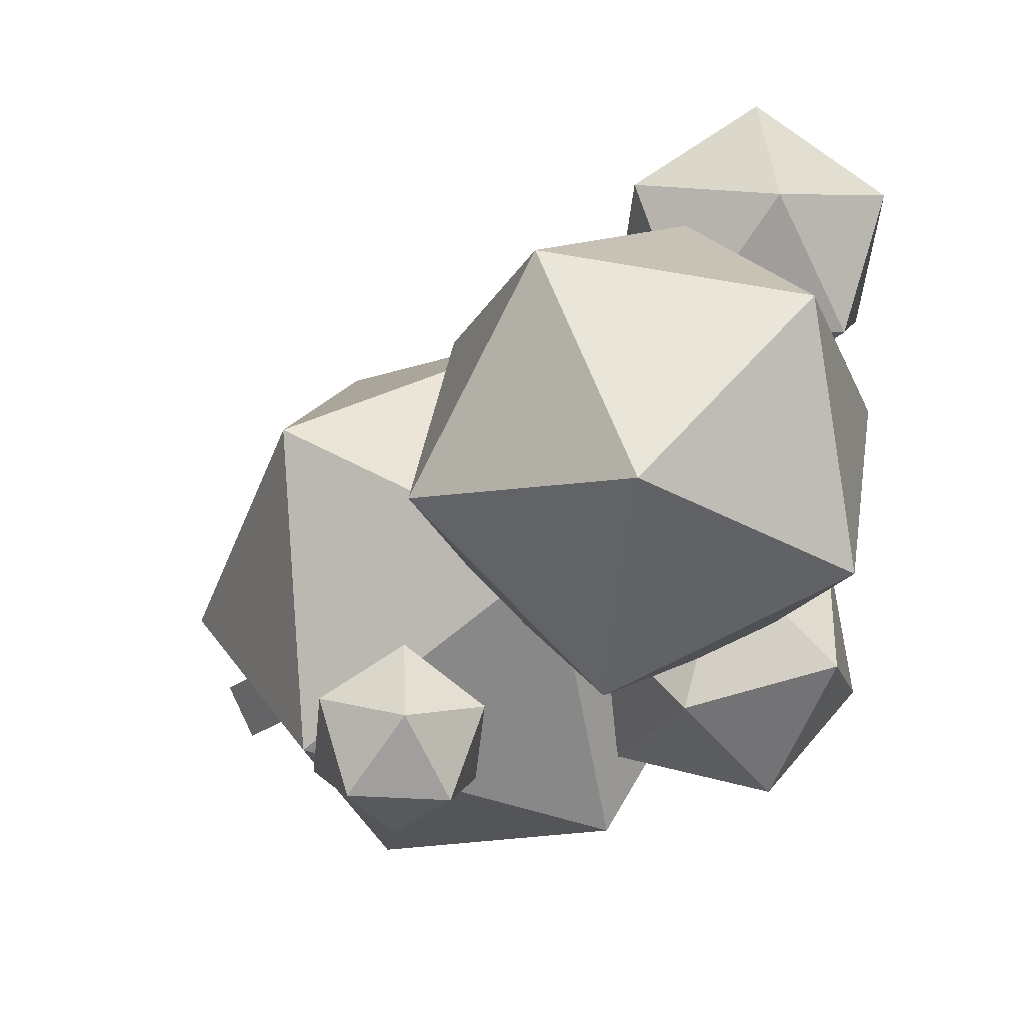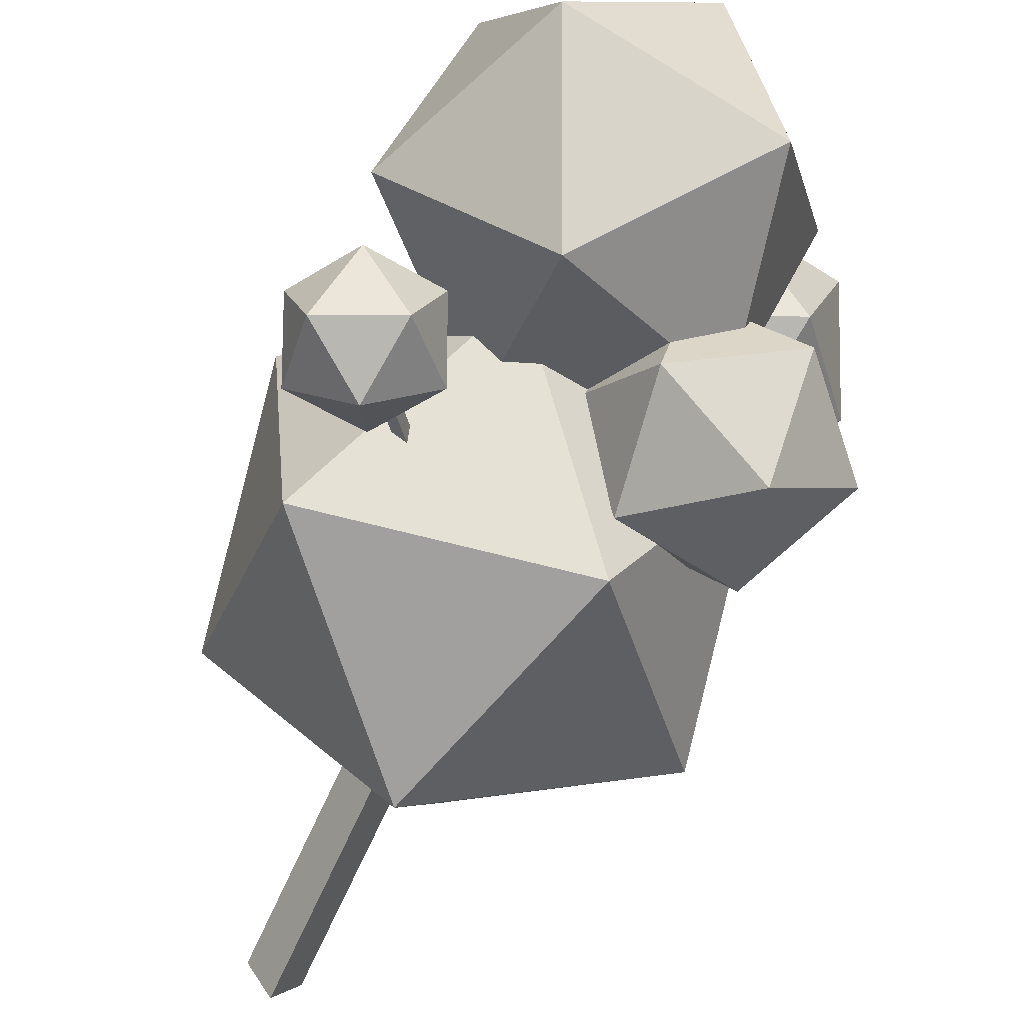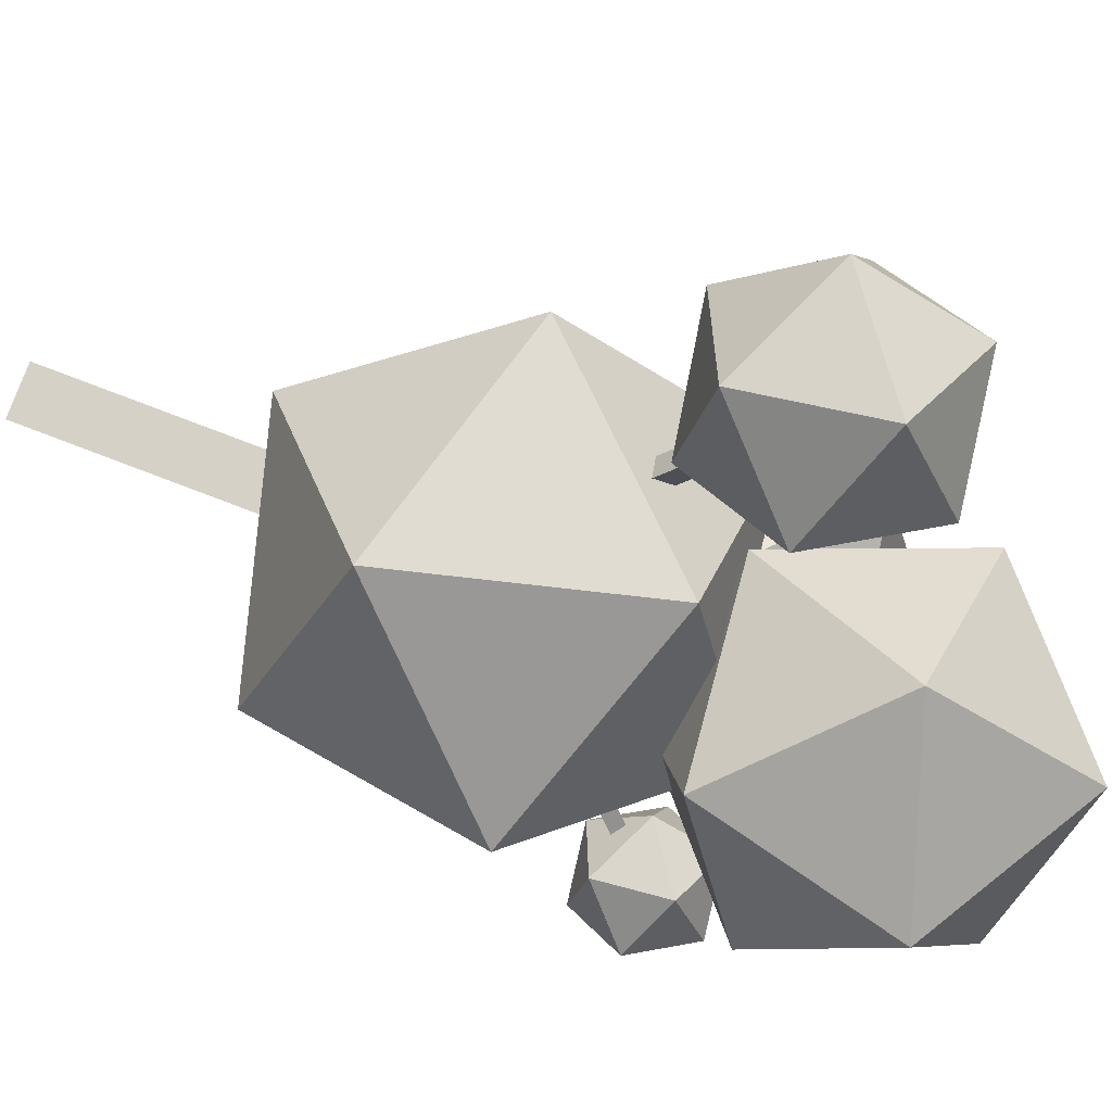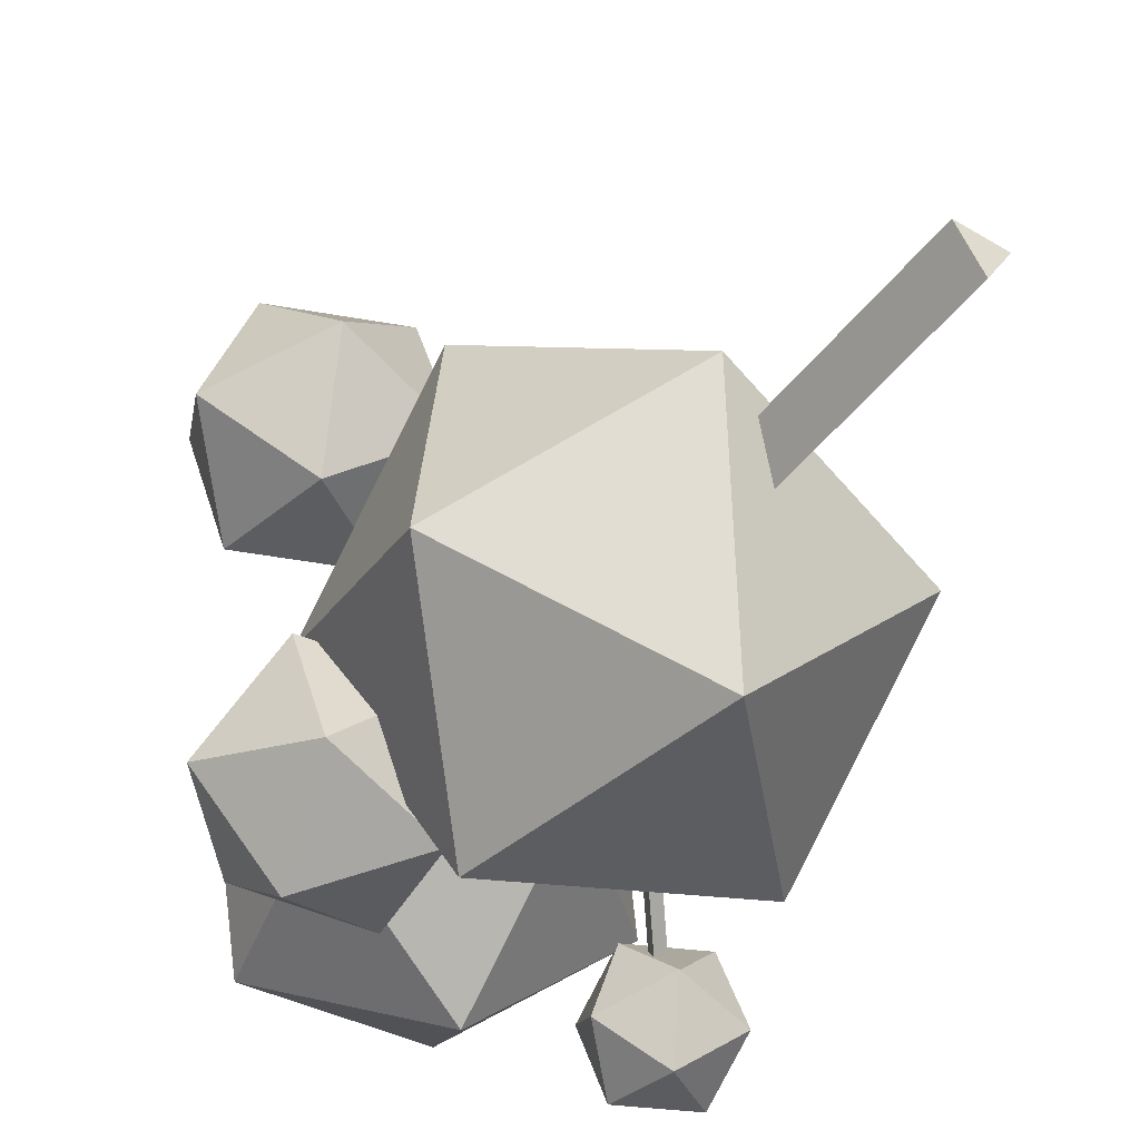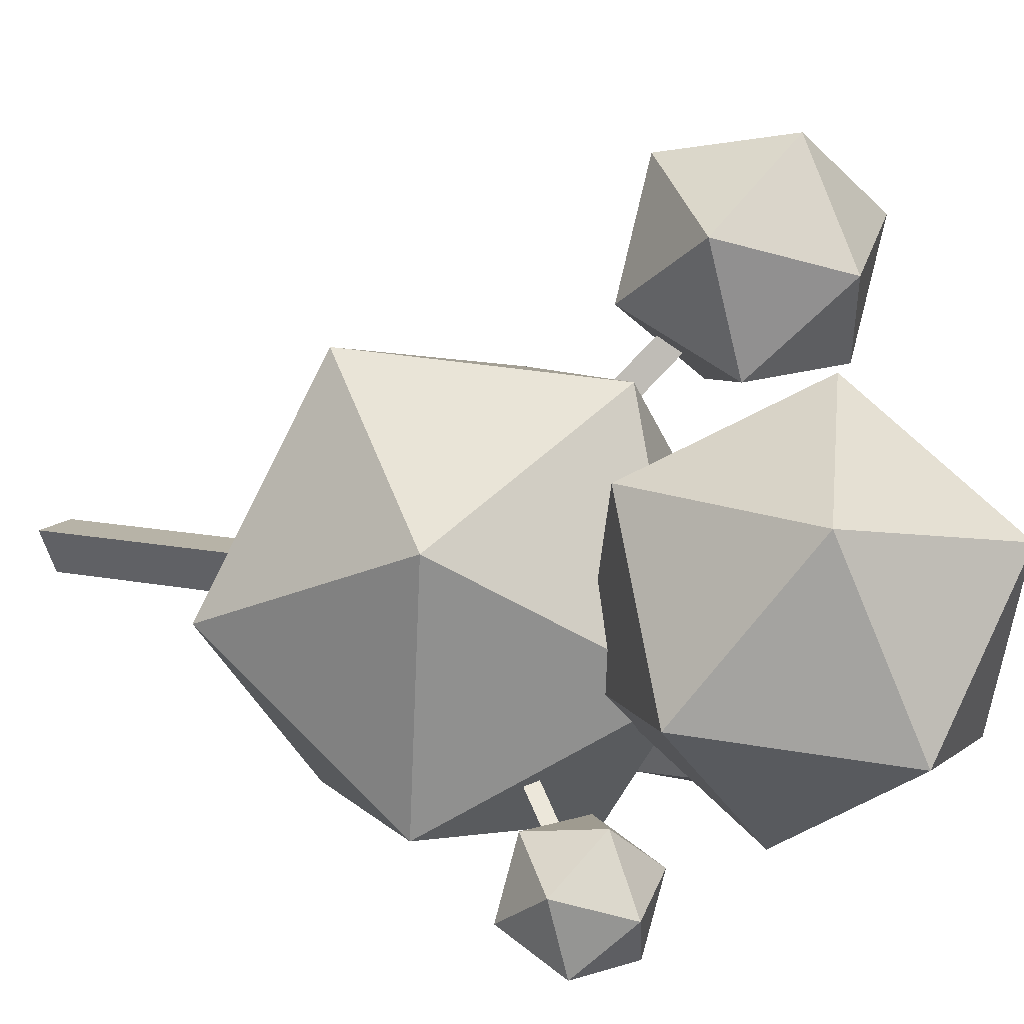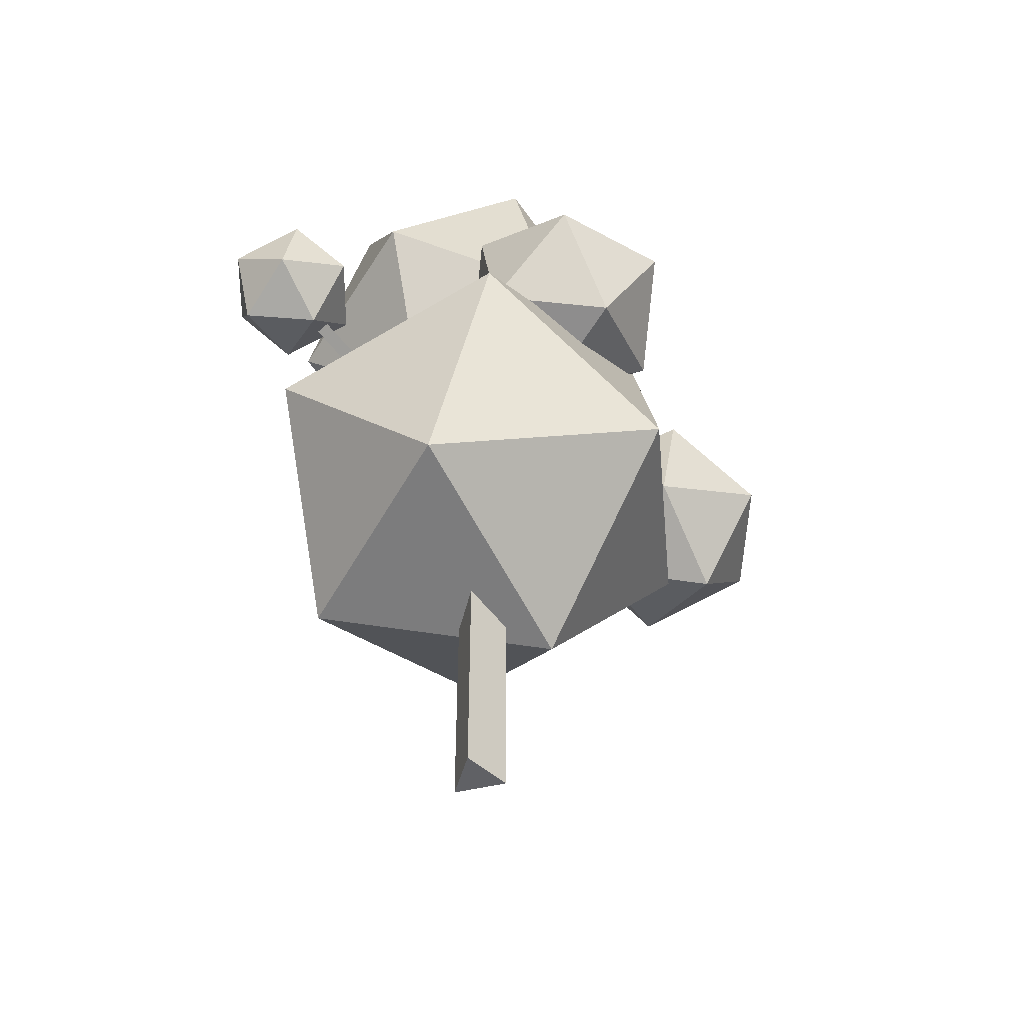
<metadata>
{"format":"obj","ext":"obj","renderer":"f3d","projection":"perspective","resolution":1024,"background":"white","views":[{"elev":-18.8,"azim":149.0,"up":"+Z"},{"elev":-71.7,"azim":155.2,"up":"+Z"},{"elev":79.3,"azim":110.8,"up":"+Z"},{"elev":-45.2,"azim":-34.6,"up":"+Z"},{"elev":12.6,"azim":116.1,"up":"+Z"},{"elev":-48.9,"azim":-165.1,"up":"+Y"}]}
</metadata>
<code>
o Icosphere.004_Icosphere
v -0.5521 2.258 -0.4126
v 0.3114 1.739 -0.2326
v -0.3465 1.918 0.5309
v -0.7368 2.855 0.3981
v -0.3202 3.255 -0.4475
v 0.3277 2.564 -0.8373
v 0.6604 2.015 0.6895
v 0.01251 2.705 1.079
v 0.02879 3.531 0.4746
v 0.6867 3.351 -0.2889
v 1.077 2.414 -0.1561
v 0.8923 3.011 0.6547
f 1 2 3
f 2 1 6
f 1 3 4
f 1 4 5
f 1 5 6
f 2 6 11
f 3 2 7
f 4 3 8
f 5 4 9
f 6 5 10
f 2 11 7
f 3 7 8
f 4 8 9
f 5 9 10
f 6 10 11
f 7 11 12
f 8 7 12
f 9 8 12
f 10 9 12
f 11 10 12
o Icosphere.003_Icosphere
v -1.17 2.136 -0.5163
v -0.8964 1.589 -0.6579
v -0.9813 1.751 -0.05703
v -0.8847 2.37 -0.007803
v -0.7401 2.59 -0.5783
v -0.7473 2.107 -0.9801
v -0.4418 1.484 -0.237
v -0.4346 1.967 0.1648
v -0.2855 2.486 -0.1574
v -0.2006 2.323 -0.7583
v -0.2972 1.704 -0.8075
v -0.0118 1.938 -0.299
f 13 14 15
f 14 13 18
f 13 15 16
f 13 16 17
f 13 17 18
f 14 18 23
f 15 14 19
f 16 15 20
f 17 16 21
f 18 17 22
f 14 23 19
f 15 19 20
f 16 20 21
f 17 21 22
f 18 22 23
f 19 23 24
f 20 19 24
f 21 20 24
f 22 21 24
f 23 22 24
o Icosphere.002_Icosphere
v 0.6275 1.925 -0.6908
v 0.661 2.265 -0.8561
v 0.5276 1.97 -1.054
v 0.7193 1.661 -0.9471
v 0.9712 1.764 -0.6827
v 0.9352 2.138 -0.6264
v 0.7736 2.211 -1.215
v 0.8096 1.837 -1.271
v 1.084 1.71 -1.041
v 1.217 2.005 -0.843
v 1.025 2.315 -0.9501
v 1.117 2.05 -1.206
f 25 26 27
f 26 25 30
f 25 27 28
f 25 28 29
f 25 29 30
f 26 30 35
f 27 26 31
f 28 27 32
f 29 28 33
f 30 29 34
f 26 35 31
f 27 31 32
f 28 32 33
f 29 33 34
f 30 34 35
f 31 35 36
f 32 31 36
f 33 32 36
f 34 33 36
f 35 34 36
o Cylinder.002_Cylinder
v 0.5705 1.561 -0.5862
v 0.7649 1.794 -0.7874
v 0.5185 1.615 -0.5735
v 0.7129 1.848 -0.7747
v 0.5114 1.569 -0.6338
v 0.7059 1.802 -0.835
f 37 38 40 39
f 41 42 38 37
f 39 40 42 41
f 40 38 42
f 37 39 41
o Cylinder.001_Cylinder
v -0.3495 1.431 0.5639
v -0.5876 1.806 1.02
v -0.3218 1.338 0.655
v -0.5599 1.712 1.112
v -0.4401 1.338 0.5933
v -0.6782 1.712 1.05
f 43 44 46 45
f 47 48 44 43
f 45 46 48 47
f 46 44 48
f 43 45 47
o Icosphere.001_Icosphere
v -0.4099 1.547 1.221
v -0.5859 1.633 1.856
v -1.039 1.443 1.409
v -0.9094 1.759 0.839
v -0.3768 2.144 0.9343
v -0.1769 2.066 1.563
v -1.194 1.899 1.866
v -1.394 1.977 1.237
v -0.9851 2.411 0.944
v -0.5324 2.601 1.391
v -0.6617 2.284 1.961
v -1.161 2.497 1.578
f 49 50 51
f 50 49 54
f 49 51 52
f 49 52 53
f 49 53 54
f 50 54 59
f 51 50 55
f 52 51 56
f 53 52 57
f 54 53 58
f 50 59 55
f 51 55 56
f 52 56 57
f 53 57 58
f 54 58 59
f 55 59 60
f 56 55 60
f 57 56 60
f 58 57 60
f 59 58 60
o Icosphere
v 0 0.3028 -0.9693
v 0.89 0.2119 -0.03536
v -0.34 -0.103 0.2107
v -1.1 0.7214 -0.4335
v -0.34 1.546 -1.078
v 0.89 1.231 -0.8316
v 0.34 0.5743 1.078
v -0.89 0.8892 0.8316
v -0.89 1.908 0.03536
v 0.34 2.223 -0.2107
v 1.1 1.399 0.4335
v 0 1.817 0.9693
f 61 62 63
f 62 61 66
f 61 63 64
f 61 64 65
f 61 65 66
f 62 66 71
f 63 62 67
f 64 63 68
f 65 64 69
f 66 65 70
f 62 71 67
f 63 67 68
f 64 68 69
f 65 69 70
f 66 70 71
f 67 71 72
f 68 67 72
f 69 68 72
f 70 69 72
f 71 70 72
o Cylinder
v 0 -1.101 -0.15
v 0 0.1385 -0.15
v 0.1299 -1.101 0.075
v 0.1299 0.1385 0.075
v -0.1299 -1.101 0.075
v -0.1299 0.1385 0.075
f 73 74 76 75
f 77 78 74 73
f 75 76 78 77
f 76 74 78
f 73 75 77

</code>
